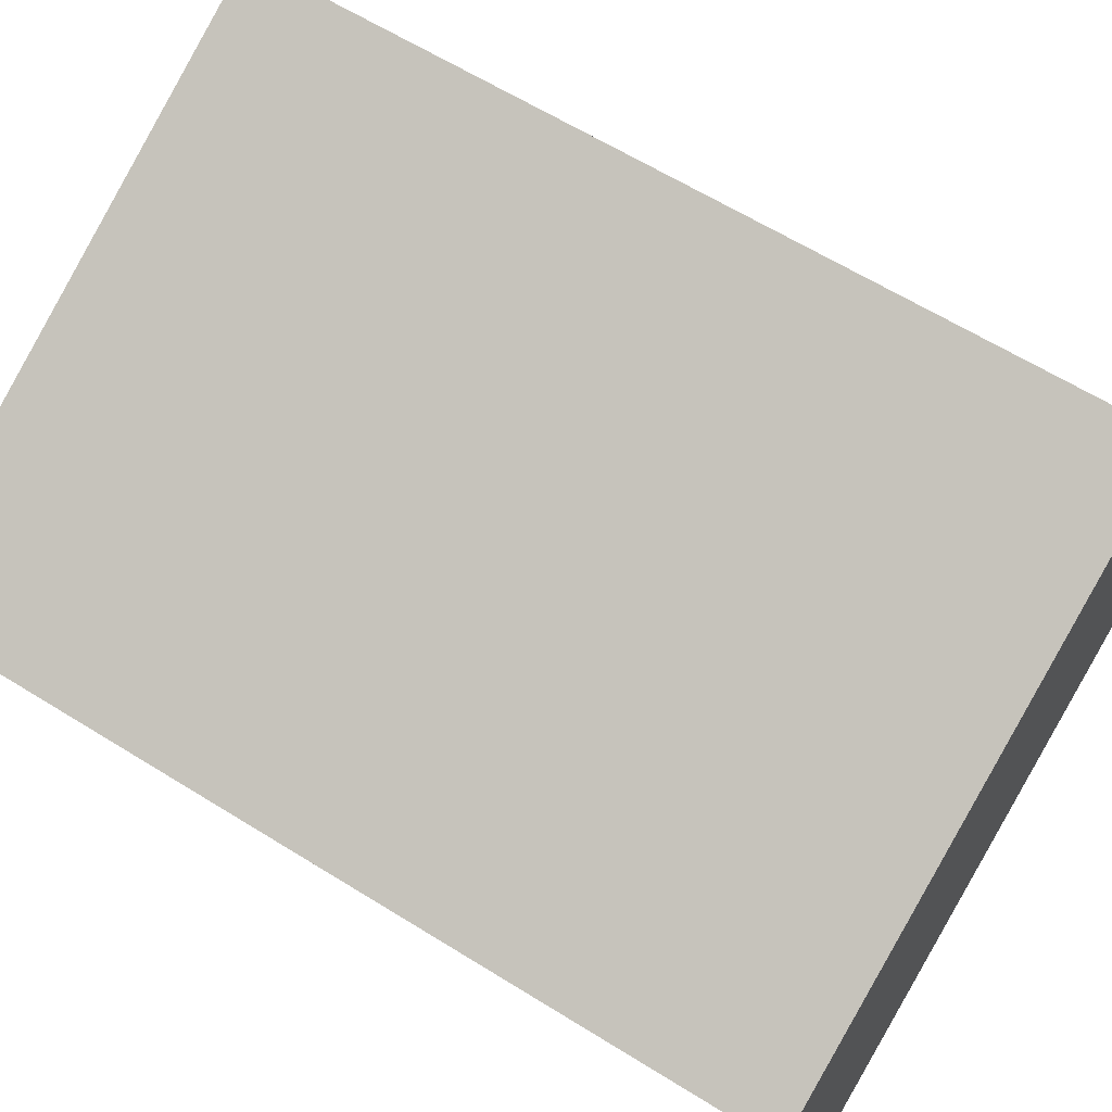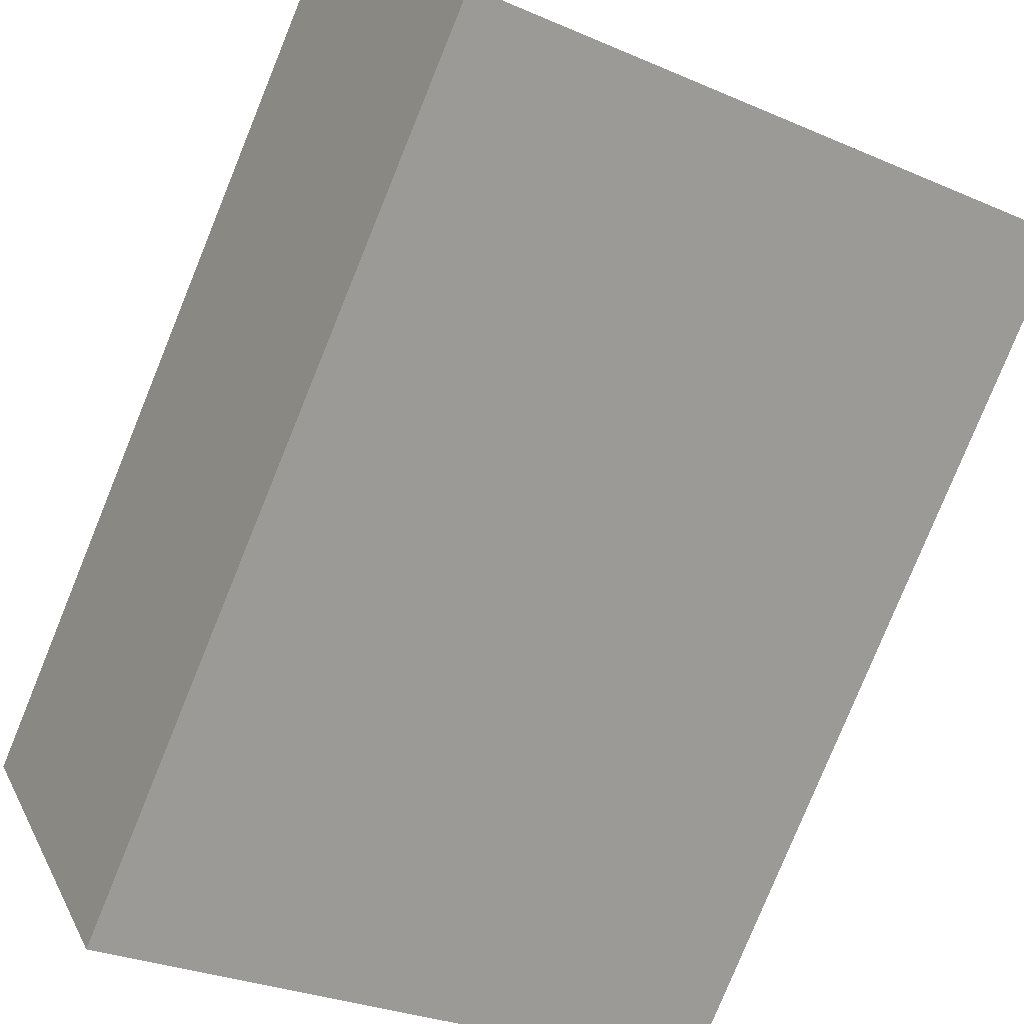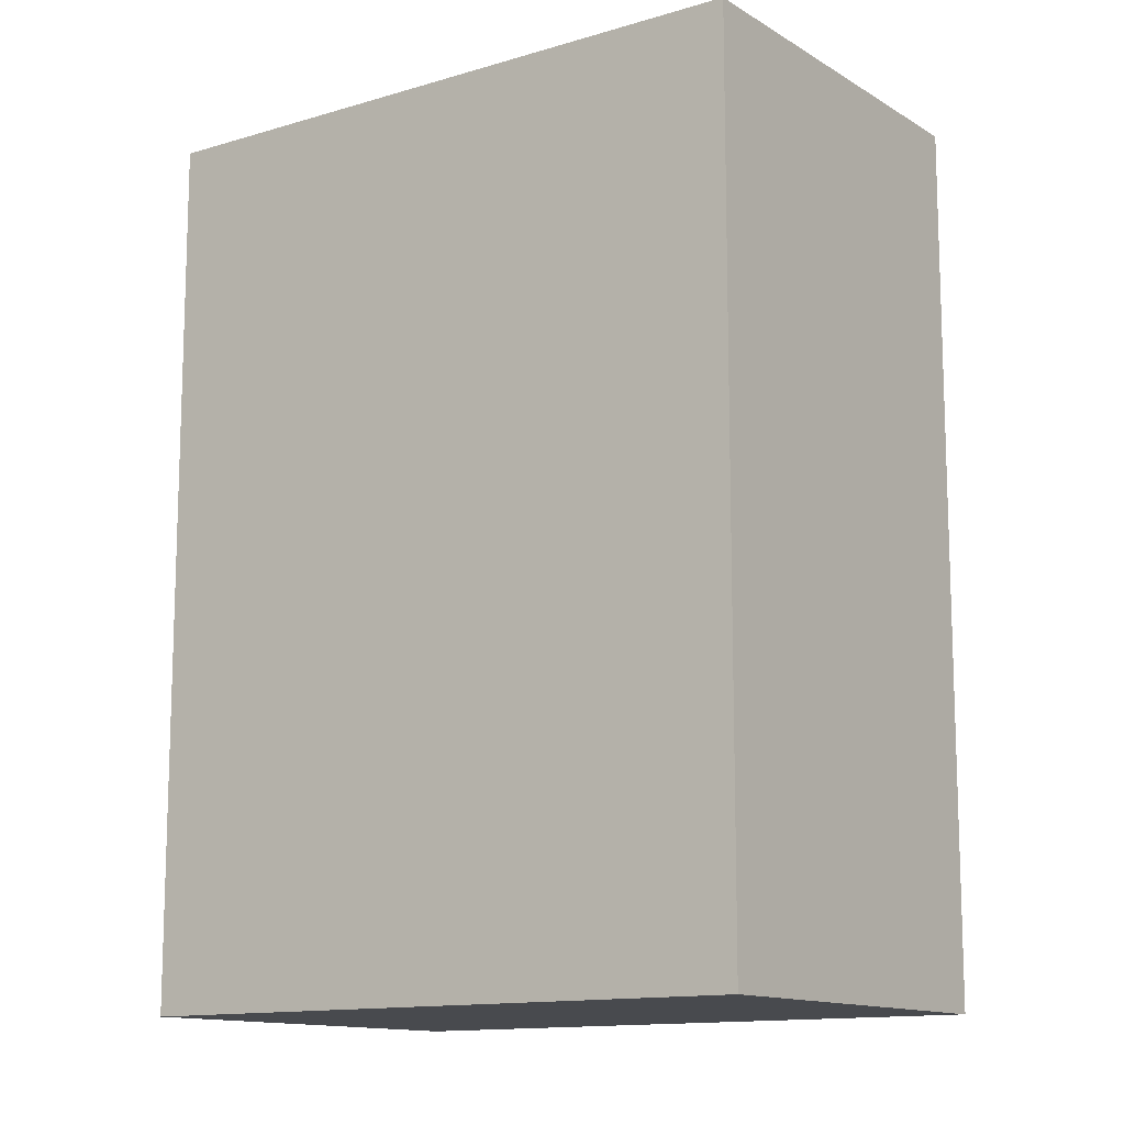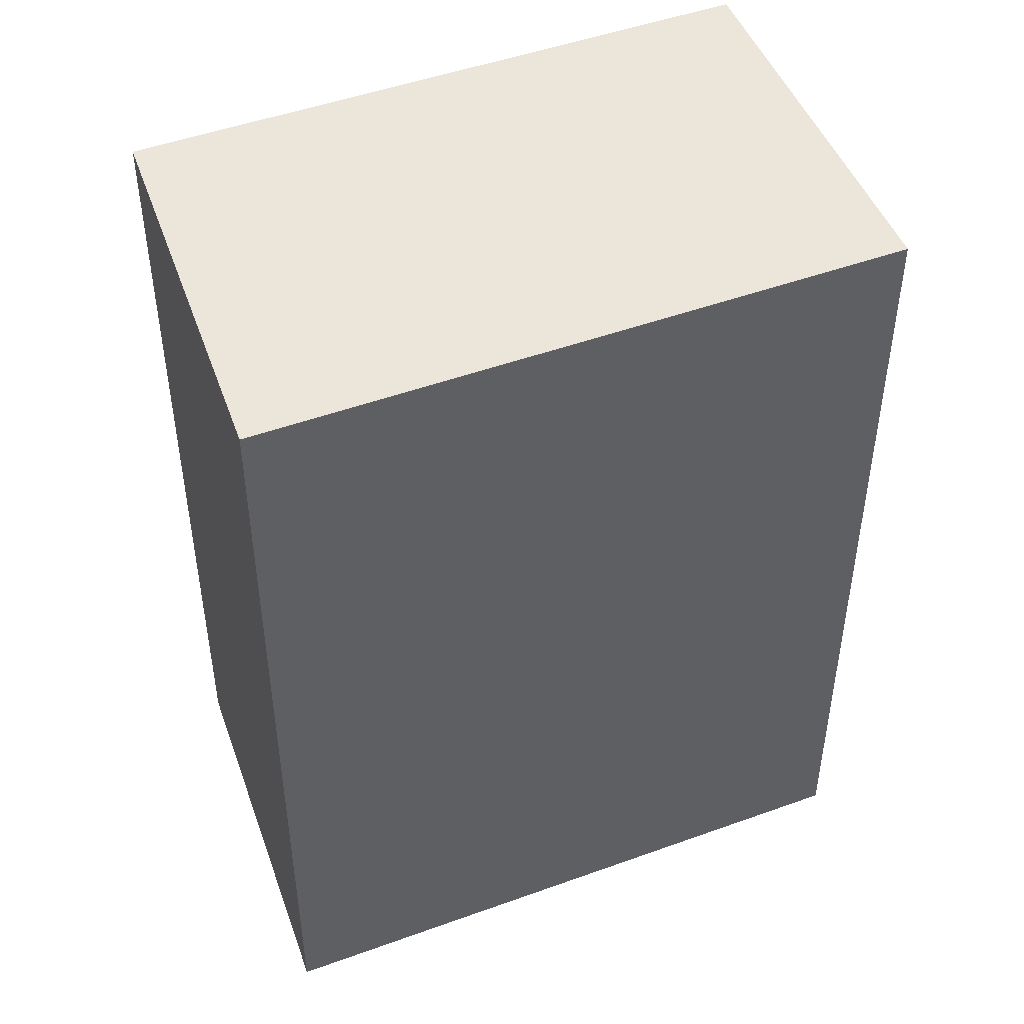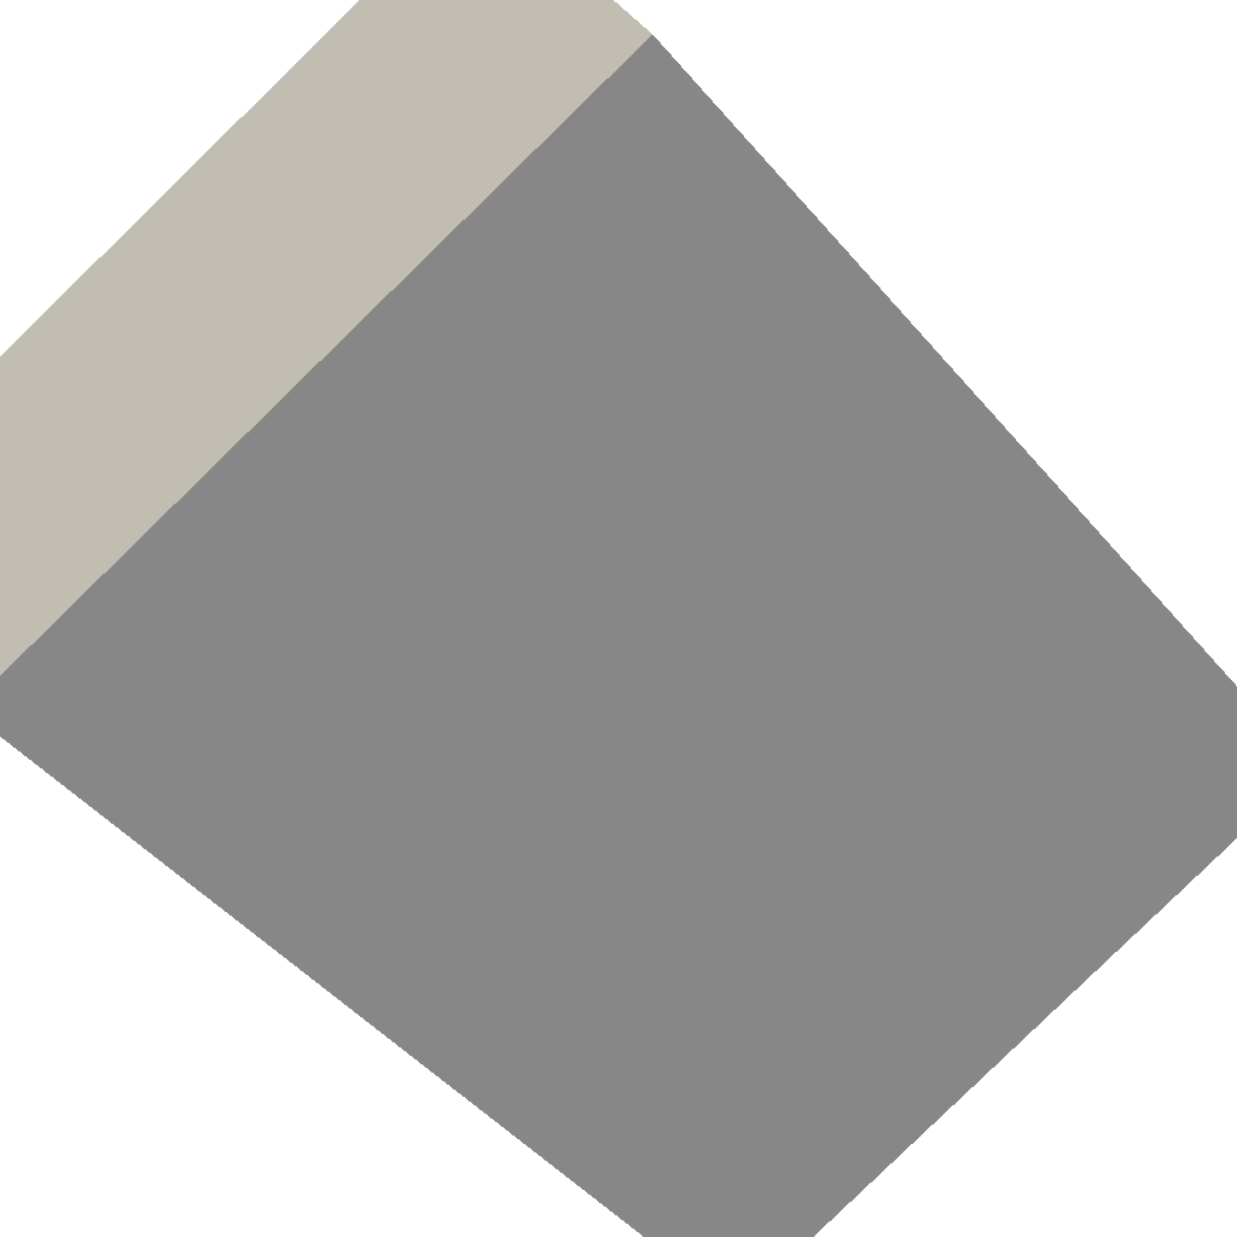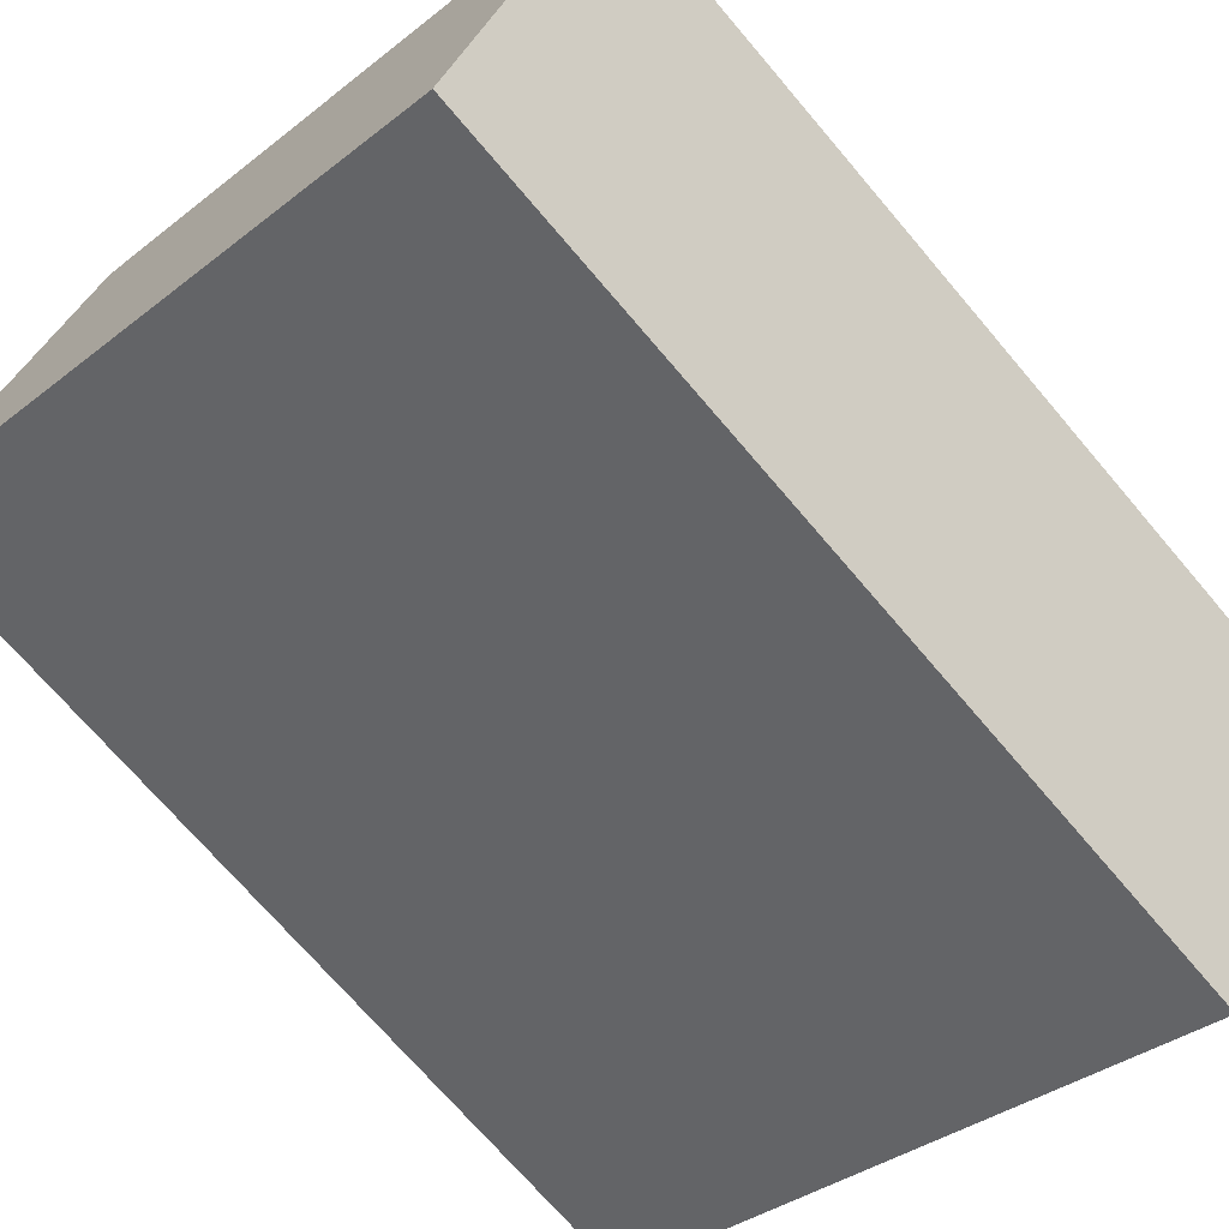
<metadata>
{"format":"obj","ext":"obj","renderer":"f3d","projection":"perspective","resolution":1024,"background":"white","views":[{"elev":62.9,"azim":122.2,"up":"+Z"},{"elev":-79.7,"azim":157.8,"up":"+Z"},{"elev":-12.8,"azim":-120.0,"up":"+Y"},{"elev":48.4,"azim":-177.1,"up":"+Y"},{"elev":-46.8,"azim":-142.3,"up":"+Z"},{"elev":-70.8,"azim":40.3,"up":"+Z"}]}
</metadata>
<code>
v 6.479 -0.05131 -0.5008
v 6.407 -0.05131 -0.4674
v 6.428 -0.05131 -0.4224
v 6.498 -0.05131 -0.4549
v 6.479 -0.1592 -0.5008
v 6.498 -0.1592 -0.4549
v 6.428 -0.1592 -0.4224
v 6.407 -0.1592 -0.4674
v 6.498 -0.1592 -0.4549
v 6.479 -0.1592 -0.5008
v 6.479 -0.05131 -0.5008
v 6.498 -0.05131 -0.4549
v 6.428 -0.1592 -0.4224
v 6.498 -0.1592 -0.4549
v 6.498 -0.05131 -0.4549
v 6.428 -0.05131 -0.4224
v 6.407 -0.1592 -0.4674
v 6.428 -0.1592 -0.4224
v 6.428 -0.05131 -0.4224
v 6.407 -0.05131 -0.4674
v 6.479 -0.1592 -0.5008
v 6.407 -0.1592 -0.4674
v 6.407 -0.05131 -0.4674
v 6.479 -0.05131 -0.5008
f 1 2 3
f 1 3 4
f 5 6 7
f 5 7 8
f 9 10 11
f 9 11 12
f 13 14 15
f 13 15 16
f 17 18 19
f 17 19 20
f 21 22 23
f 21 23 24

</code>
